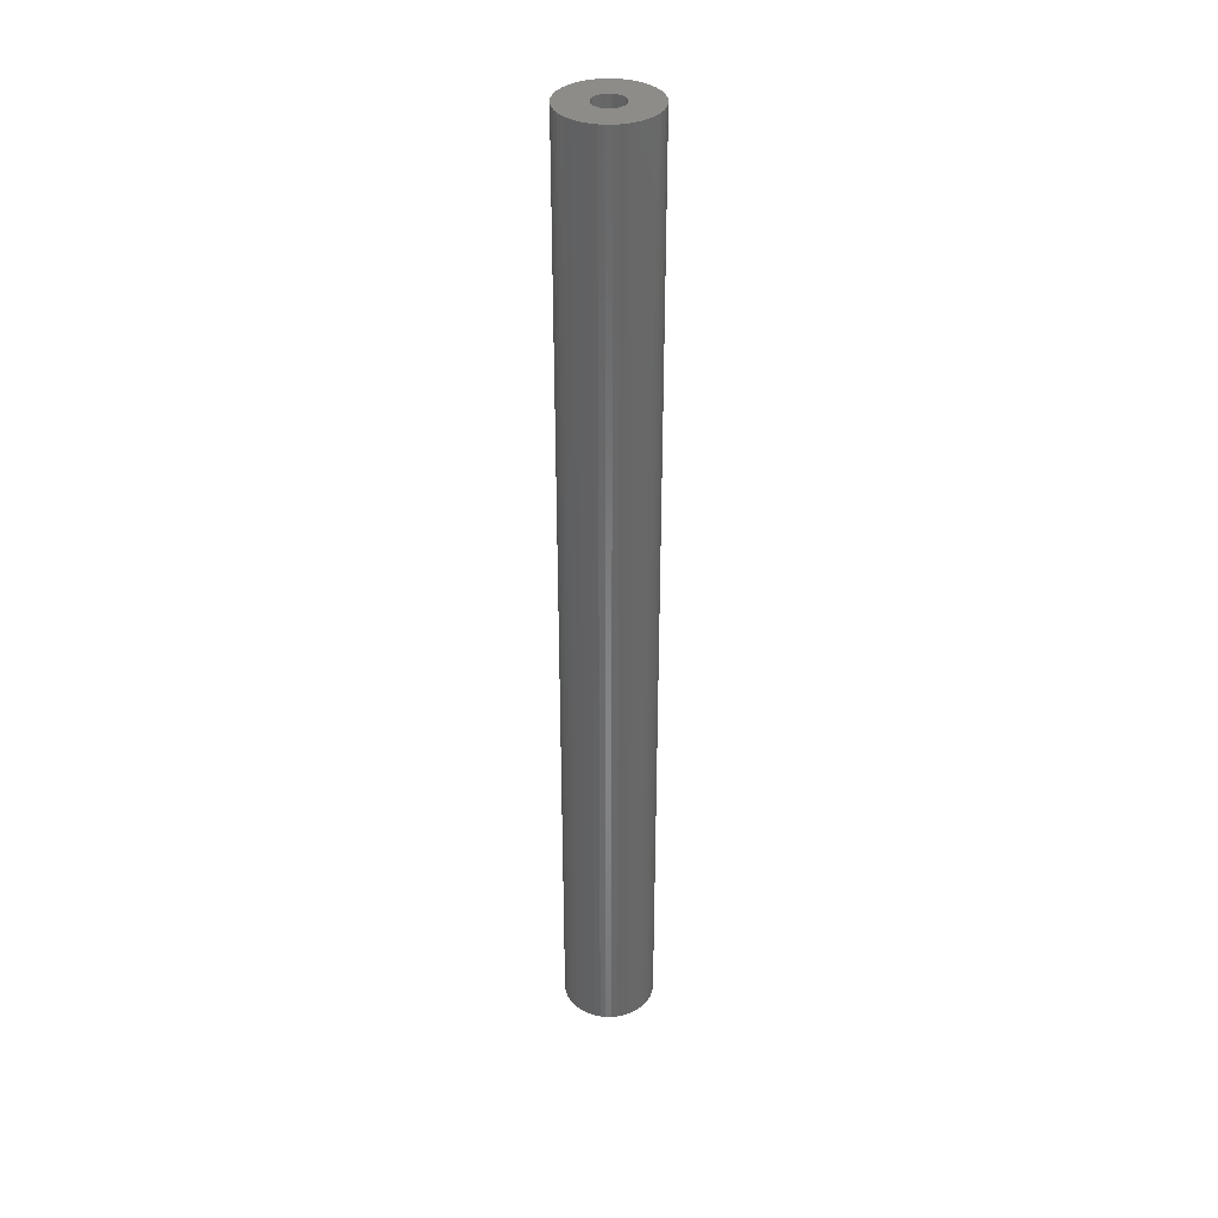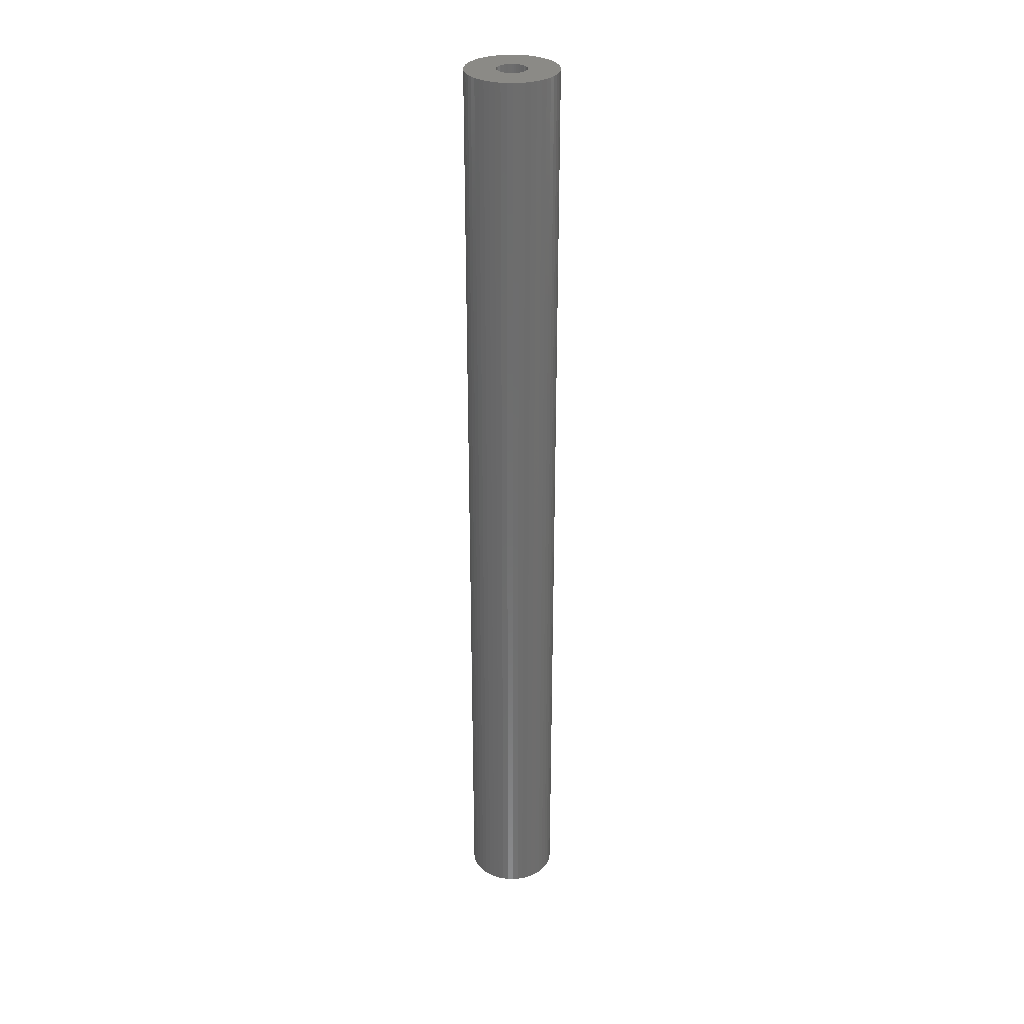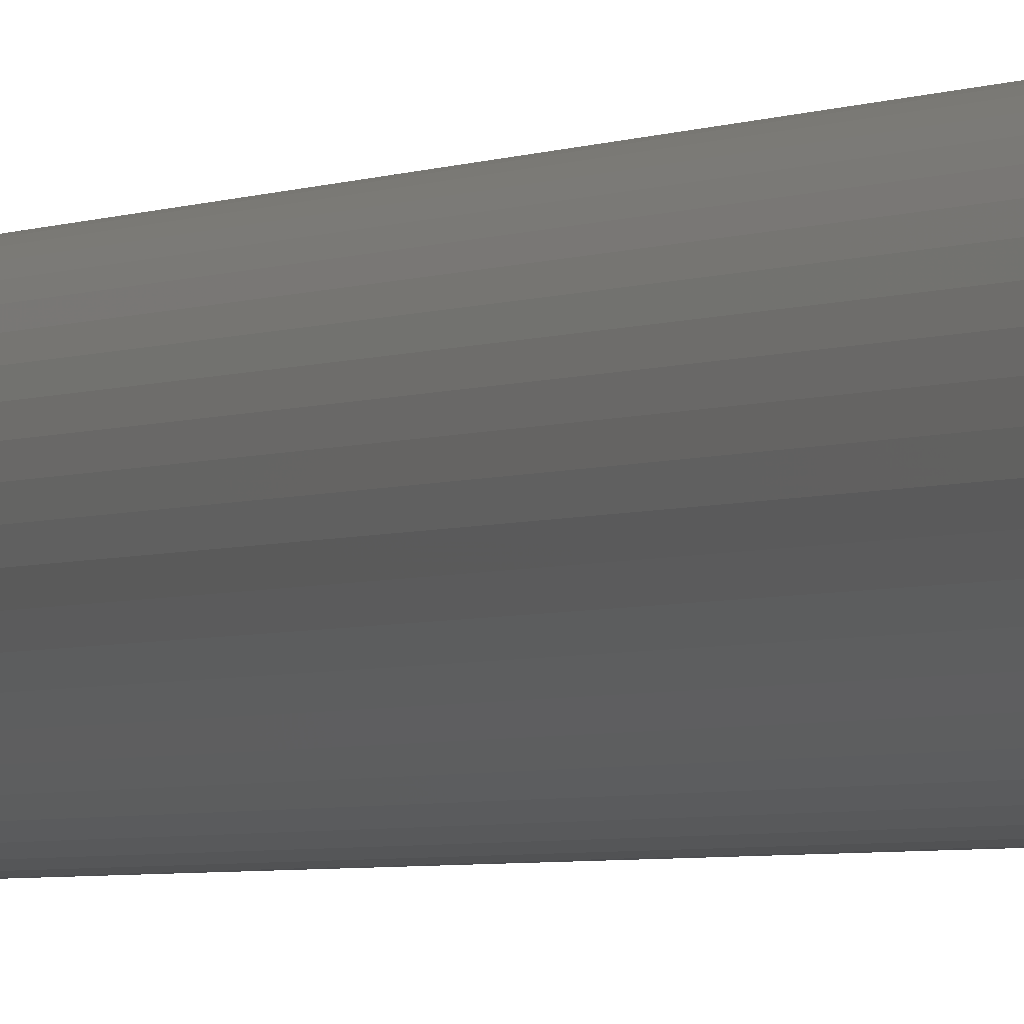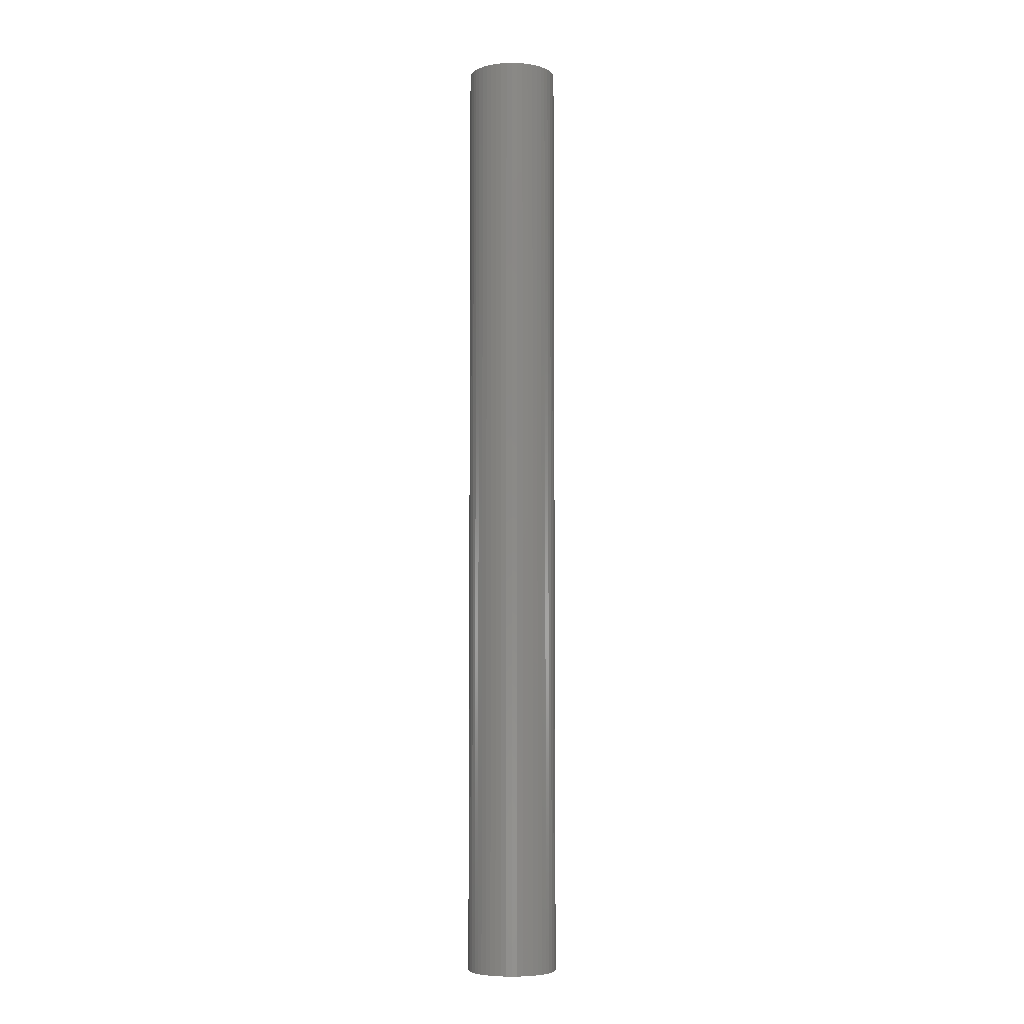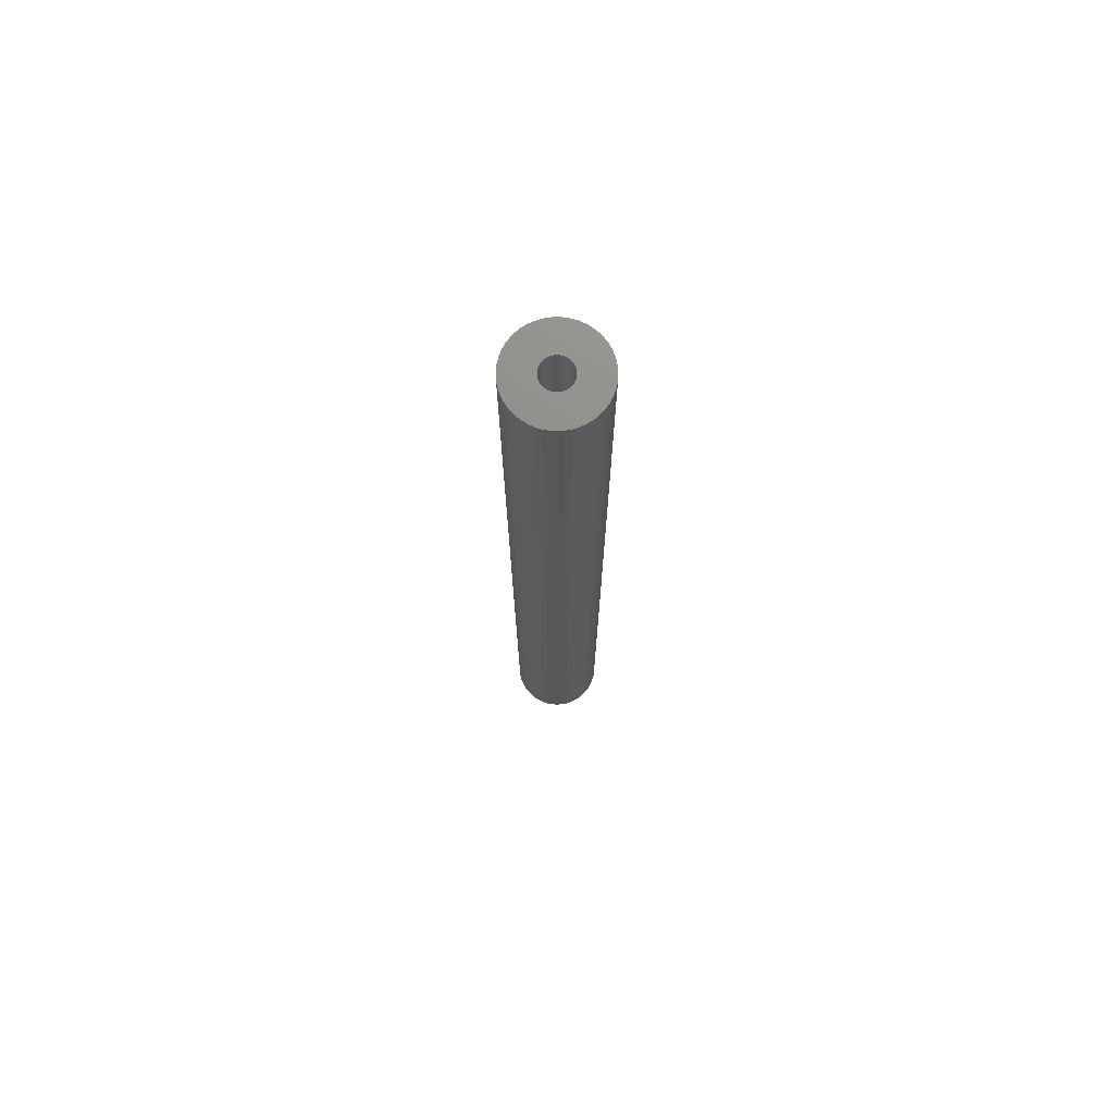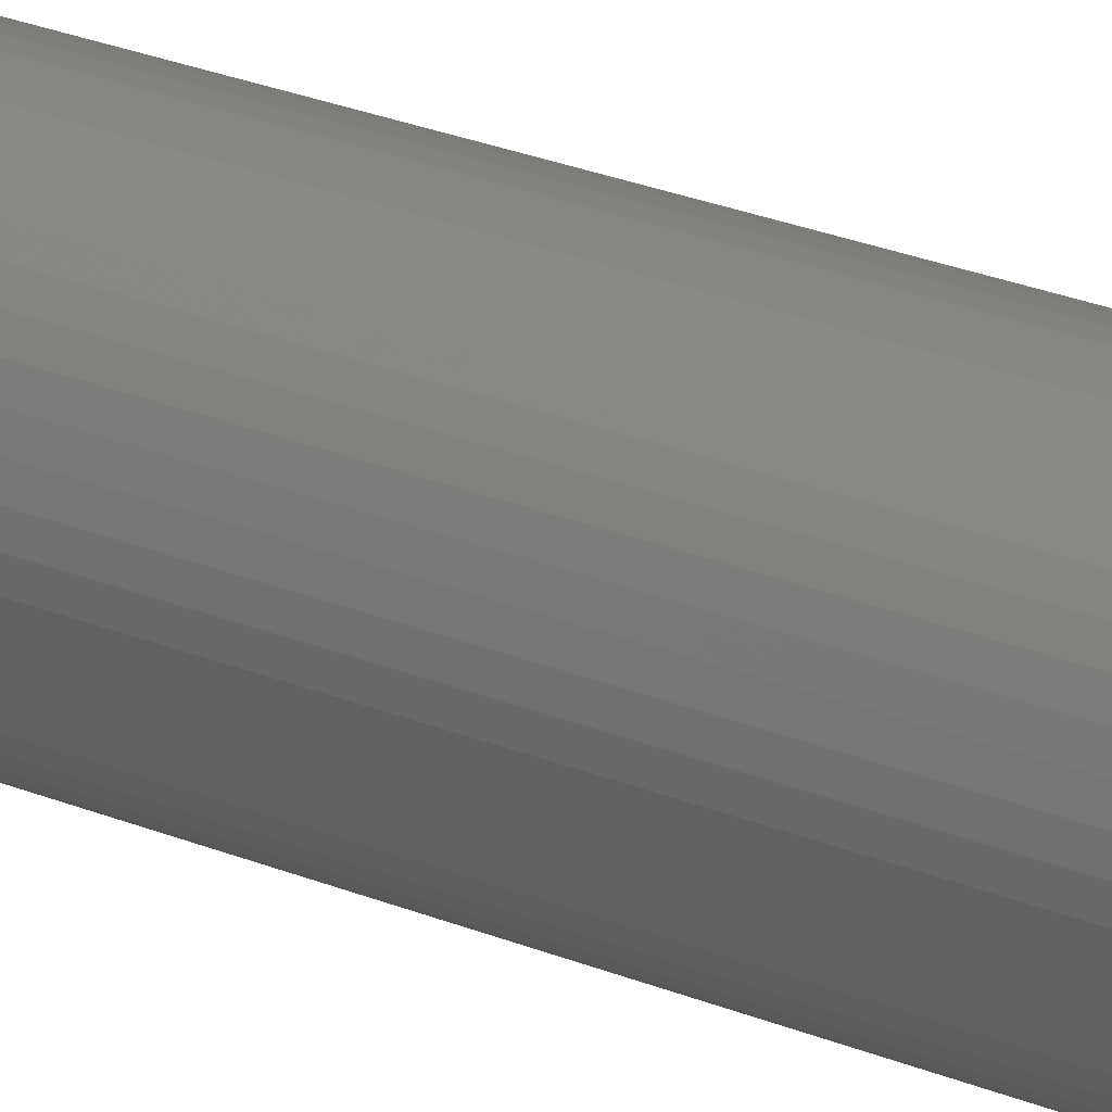
<metadata>
{"format":"stl","ext":"stl","renderer":"f3d","projection":"perspective","resolution":1024,"background":"white","views":[{"elev":35.9,"azim":-107.6,"up":"+Z"},{"elev":30.6,"azim":-105.5,"up":"+Z"},{"elev":-2.1,"azim":157.8,"up":"+Y"},{"elev":-5.8,"azim":-46.6,"up":"+Z"},{"elev":73.5,"azim":-97.5,"up":"+Z"},{"elev":16.9,"azim":-45.4,"up":"+Y"}]}
</metadata>
<code>
# stl→obj: 200 verts, 400 faces
v 4.75 0 50
v 4.713 0.5953 -50
v 4.713 0.5953 50
v 4.75 0 -50
v -4.75 0 -50
v -4.713 0.5953 50
v -4.713 0.5953 -50
v -4.75 0 50
v 0.2983 4.741 -50
v -0.2983 4.741 50
v 0.2983 4.741 50
v -0.2983 4.741 -50
v -0.2983 -4.741 -50
v 0.2983 -4.741 50
v -0.2983 -4.741 50
v 0.2983 -4.741 -50
v 3.463 3.252 -50
v 3.028 3.66 50
v 3.463 3.252 50
v 3.028 3.66 -50
v -3.028 3.66 -50
v -3.463 3.252 50
v -3.028 3.66 50
v -3.463 3.252 -50
v -1.468 4.518 -50
v -2.022 4.298 50
v -1.468 4.518 50
v -2.022 4.298 -50
v 4.416 1.749 50
v 4.162 2.288 -50
v 4.162 2.288 50
v 4.416 1.749 -50
v 4.601 1.181 -50
v 4.601 1.181 50
v 3.843 2.792 -50
v 3.843 2.792 50
v 2.022 4.298 -50
v 1.468 4.518 50
v 2.022 4.298 50
v 1.468 4.518 -50
v 0.8901 4.666 50
v 0.8901 4.666 -50
v 2.545 4.011 -50
v 2.545 4.011 50
v -4.416 1.749 -50
v -4.162 2.288 50
v -4.162 2.288 -50
v -4.416 1.749 50
v -3.843 2.792 -50
v -3.843 2.792 50
v -4.601 1.181 -50
v -4.601 1.181 50
v -0.8901 4.666 -50
v -0.8901 4.666 50
v 0.8901 -4.666 50
v 0.8901 -4.666 -50
v 1.55 0 50
v 1.538 0.1943 50
v 4.713 -0.5953 50
v 1.501 0.3855 50
v 1.538 -0.1943 50
v 1.441 0.5706 50
v 4.601 -1.181 50
v 1.358 0.7467 50
v 1.501 -0.3855 50
v 1.254 0.9111 50
v 4.416 -1.749 50
v 1.13 1.061 50
v 1.441 -0.5706 50
v 0.988 1.194 50
v 4.162 -2.288 50
v 0.8305 1.309 50
v 1.358 -0.7467 50
v 3.843 -2.792 50
v 0.66 1.402 50
v 0.479 1.474 50
v 0.2904 1.523 50
v 0.09732 1.547 50
v -0.09732 1.547 50
v -0.2904 1.523 50
v -0.479 1.474 50
v -0.66 1.402 50
v -0.8305 1.309 50
v -2.545 4.011 50
v -0.988 1.194 50
v -1.13 1.061 50
v -1.254 0.9111 50
v -1.358 0.7467 50
v 1.254 -0.9111 50
v 3.463 -3.252 50
v 1.13 -1.061 50
v 3.028 -3.66 50
v 0.988 -1.194 50
v 2.545 -4.011 50
v 0.8305 -1.309 50
v 2.022 -4.298 50
v 0.66 -1.402 50
v 1.468 -4.518 50
v 0.479 -1.474 50
v 0.2904 -1.523 50
v 0.09732 -1.547 50
v -0.09732 -1.547 50
v -0.2904 -1.523 50
v -0.8901 -4.666 50
v -0.479 -1.474 50
v -1.468 -4.518 50
v -0.66 -1.402 50
v -2.022 -4.298 50
v -0.8305 -1.309 50
v -2.545 -4.011 50
v -0.988 -1.194 50
v -3.028 -3.66 50
v -1.13 -1.061 50
v -3.463 -3.252 50
v -1.254 -0.9111 50
v -3.843 -2.792 50
v -1.358 -0.7467 50
v -4.162 -2.288 50
v -1.441 -0.5706 50
v -4.416 -1.749 50
v -1.501 -0.3855 50
v -4.601 -1.181 50
v -1.538 -0.1943 50
v -4.713 -0.5953 50
v -1.55 0 50
v -1.441 0.5706 50
v -1.501 0.3855 50
v -1.538 0.1943 50
v -2.545 4.011 -50
v 4.713 -0.5953 -50
v 3.843 -2.792 -50
v 3.463 -3.252 -50
v 4.601 -1.181 -50
v 4.416 -1.749 -50
v -4.162 -2.288 -50
v -4.416 -1.749 -50
v 1.55 0 -50
v 1.538 -0.1943 -50
v 1.501 -0.3855 -50
v 1.538 0.1943 -50
v 1.441 -0.5706 -50
v 4.162 -2.288 -50
v 1.358 -0.7467 -50
v 1.501 0.3855 -50
v 1.254 -0.9111 -50
v 1.13 -1.061 -50
v 3.028 -3.66 -50
v 1.441 0.5706 -50
v 0.988 -1.194 -50
v 2.545 -4.011 -50
v 0.8305 -1.309 -50
v 2.022 -4.298 -50
v 1.358 0.7467 -50
v 0.66 -1.402 -50
v 1.468 -4.518 -50
v 0.479 -1.474 -50
v 0.2904 -1.523 -50
v 0.09732 -1.547 -50
v -0.09732 -1.547 -50
v -0.2904 -1.523 -50
v -0.8901 -4.666 -50
v -0.479 -1.474 -50
v -1.468 -4.518 -50
v -0.66 -1.402 -50
v -2.022 -4.298 -50
v -0.8305 -1.309 -50
v -2.545 -4.011 -50
v -0.988 -1.194 -50
v -3.028 -3.66 -50
v -1.13 -1.061 -50
v -3.463 -3.252 -50
v -1.254 -0.9111 -50
v -3.843 -2.792 -50
v -1.358 -0.7467 -50
v 1.254 0.9111 -50
v 1.13 1.061 -50
v 0.988 1.194 -50
v 0.8305 1.309 -50
v 0.66 1.402 -50
v 0.479 1.474 -50
v 0.2904 1.523 -50
v 0.09732 1.547 -50
v -0.09732 1.547 -50
v -0.2904 1.523 -50
v -0.479 1.474 -50
v -0.66 1.402 -50
v -0.8305 1.309 -50
v -0.988 1.194 -50
v -1.13 1.061 -50
v -1.254 0.9111 -50
v -1.358 0.7467 -50
v -1.441 0.5706 -50
v -1.501 0.3855 -50
v -1.538 0.1943 -50
v -1.55 0 -50
v -1.441 -0.5706 -50
v -1.501 -0.3855 -50
v -4.601 -1.181 -50
v -1.538 -0.1943 -50
v -4.713 -0.5953 -50
f 1 2 3
f 2 1 4
f 5 6 7
f 6 5 8
f 9 10 11
f 10 9 12
f 13 14 15
f 14 13 16
f 17 18 19
f 18 17 20
f 21 22 23
f 22 21 24
f 25 26 27
f 26 25 28
f 29 30 31
f 30 29 32
f 3 33 34
f 33 3 2
f 31 35 36
f 35 31 30
f 37 38 39
f 38 37 40
f 40 41 38
f 41 40 42
f 43 39 44
f 39 43 37
f 45 46 47
f 46 45 48
f 49 22 24
f 22 49 50
f 51 48 45
f 48 51 52
f 53 27 54
f 27 53 25
f 16 55 14
f 55 16 56
f 34 32 29
f 32 34 33
f 36 17 19
f 17 36 35
f 42 11 41
f 11 42 9
f 20 44 18
f 44 20 43
f 47 50 49
f 50 47 46
f 7 52 51
f 52 7 6
f 57 1 3
f 58 3 34
f 1 57 59
f 60 34 29
f 61 59 57
f 62 29 31
f 59 61 63
f 64 31 36
f 65 63 61
f 66 36 19
f 63 65 67
f 68 19 18
f 69 67 65
f 70 18 44
f 67 69 71
f 72 44 39
f 73 71 69
f 71 73 74
f 3 58 57
f 34 60 58
f 75 39 38
f 29 62 60
f 31 64 62
f 36 66 64
f 19 68 66
f 18 70 68
f 76 38 41
f 44 72 70
f 39 75 72
f 38 76 75
f 77 41 11
f 41 77 76
f 11 78 77
f 11 79 78
f 10 79 11
f 79 10 80
f 54 80 10
f 80 54 81
f 27 81 54
f 81 27 82
f 26 82 27
f 82 26 83
f 84 83 26
f 83 84 85
f 23 85 84
f 85 23 86
f 22 86 23
f 86 22 87
f 50 87 22
f 87 50 88
f 89 74 73
f 74 89 90
f 91 90 89
f 90 91 92
f 93 92 91
f 92 93 94
f 95 94 93
f 94 95 96
f 97 96 95
f 96 97 98
f 99 98 97
f 98 99 55
f 100 55 99
f 55 100 14
f 101 14 100
f 102 14 101
f 15 102 103
f 102 15 14
f 104 103 105
f 106 105 107
f 108 107 109
f 103 104 15
f 110 109 111
f 112 111 113
f 114 113 115
f 116 115 117
f 118 117 119
f 105 106 104
f 120 119 121
f 122 121 123
f 124 123 125
f 46 88 50
f 107 108 106
f 88 46 126
f 109 110 108
f 48 126 46
f 111 112 110
f 126 48 127
f 113 114 112
f 52 127 48
f 115 116 114
f 127 52 128
f 117 118 116
f 6 128 52
f 119 120 118
f 128 6 125
f 121 122 120
f 8 125 6
f 123 124 122
f 125 8 124
f 28 84 26
f 84 28 129
f 129 23 84
f 23 129 21
f 12 54 10
f 54 12 53
f 59 4 1
f 4 59 130
f 90 131 74
f 131 90 132
f 67 133 63
f 133 67 134
f 63 130 59
f 130 63 133
f 135 120 136
f 120 135 118
f 137 4 130
f 138 130 133
f 4 137 2
f 139 133 134
f 140 2 137
f 141 134 142
f 2 140 33
f 143 142 131
f 144 33 140
f 145 131 132
f 33 144 32
f 146 132 147
f 148 32 144
f 149 147 150
f 32 148 30
f 151 150 152
f 153 30 148
f 30 153 35
f 130 138 137
f 133 139 138
f 154 152 155
f 134 141 139
f 142 143 141
f 131 145 143
f 132 146 145
f 147 149 146
f 156 155 56
f 150 151 149
f 152 154 151
f 155 156 154
f 157 56 16
f 56 157 156
f 16 158 157
f 16 159 158
f 13 159 16
f 159 13 160
f 161 160 13
f 160 161 162
f 163 162 161
f 162 163 164
f 165 164 163
f 164 165 166
f 167 166 165
f 166 167 168
f 169 168 167
f 168 169 170
f 171 170 169
f 170 171 172
f 173 172 171
f 172 173 174
f 175 35 153
f 35 175 17
f 176 17 175
f 17 176 20
f 177 20 176
f 20 177 43
f 178 43 177
f 43 178 37
f 179 37 178
f 37 179 40
f 180 40 179
f 40 180 42
f 181 42 180
f 42 181 9
f 182 9 181
f 183 9 182
f 12 183 184
f 183 12 9
f 53 184 185
f 25 185 186
f 28 186 187
f 184 53 12
f 129 187 188
f 21 188 189
f 24 189 190
f 49 190 191
f 47 191 192
f 185 25 53
f 45 192 193
f 51 193 194
f 7 194 195
f 135 174 173
f 186 28 25
f 174 135 196
f 187 129 28
f 136 196 135
f 188 21 129
f 196 136 197
f 189 24 21
f 198 197 136
f 190 49 24
f 197 198 199
f 191 47 49
f 200 199 198
f 192 45 47
f 199 200 195
f 193 51 45
f 5 195 200
f 194 7 51
f 195 5 7
f 152 94 96
f 94 152 150
f 147 90 92
f 90 147 132
f 74 142 71
f 142 74 131
f 163 104 106
f 104 163 161
f 136 122 198
f 122 136 120
f 155 96 98
f 96 155 152
f 56 98 55
f 98 56 155
f 71 134 67
f 134 71 142
f 161 15 104
f 15 161 13
f 165 106 108
f 106 165 163
f 171 116 173
f 116 171 114
f 171 112 114
f 112 171 169
f 198 124 200
f 124 198 122
f 200 8 5
f 8 200 124
f 150 92 94
f 92 150 147
f 173 118 135
f 118 173 116
f 167 108 110
f 108 167 165
f 169 110 112
f 110 169 167
f 148 64 153
f 64 148 62
f 127 192 126
f 192 127 193
f 153 66 175
f 66 153 64
f 181 76 77
f 76 181 180
f 180 75 76
f 75 180 179
f 186 81 82
f 81 186 185
f 126 191 88
f 191 126 192
f 138 57 137
f 57 138 61
f 151 97 95
f 97 151 154
f 182 77 78
f 77 182 181
f 178 70 72
f 70 178 177
f 87 189 86
f 189 87 190
f 187 82 83
f 82 187 186
f 188 83 85
f 83 188 187
f 137 58 140
f 58 137 57
f 146 93 91
f 93 146 149
f 141 65 139
f 65 141 69
f 159 103 102
f 103 159 160
f 140 60 144
f 60 140 58
f 144 62 148
f 62 144 60
f 177 68 70
f 68 177 176
f 175 68 176
f 68 175 66
f 183 78 79
f 78 183 182
f 179 72 75
f 72 179 178
f 125 194 128
f 194 125 195
f 128 193 127
f 193 128 194
f 88 190 87
f 190 88 191
f 184 79 80
f 79 184 183
f 185 80 81
f 80 185 184
f 189 85 86
f 85 189 188
f 139 61 138
f 61 139 65
f 145 73 143
f 73 145 89
f 143 69 141
f 69 143 73
f 160 105 103
f 105 160 162
f 164 109 107
f 109 164 166
f 123 195 125
f 195 123 199
f 119 197 121
f 197 119 196
f 113 172 115
f 172 113 170
f 117 196 119
f 196 117 174
f 157 101 100
f 101 157 158
f 154 99 97
f 99 154 156
f 156 100 99
f 100 156 157
f 146 89 145
f 89 146 91
f 149 95 93
f 95 149 151
f 168 113 111
f 113 168 170
f 158 102 101
f 102 158 159
f 121 199 123
f 199 121 197
f 115 174 117
f 174 115 172
f 166 111 109
f 111 166 168
f 162 107 105
f 107 162 164

</code>
